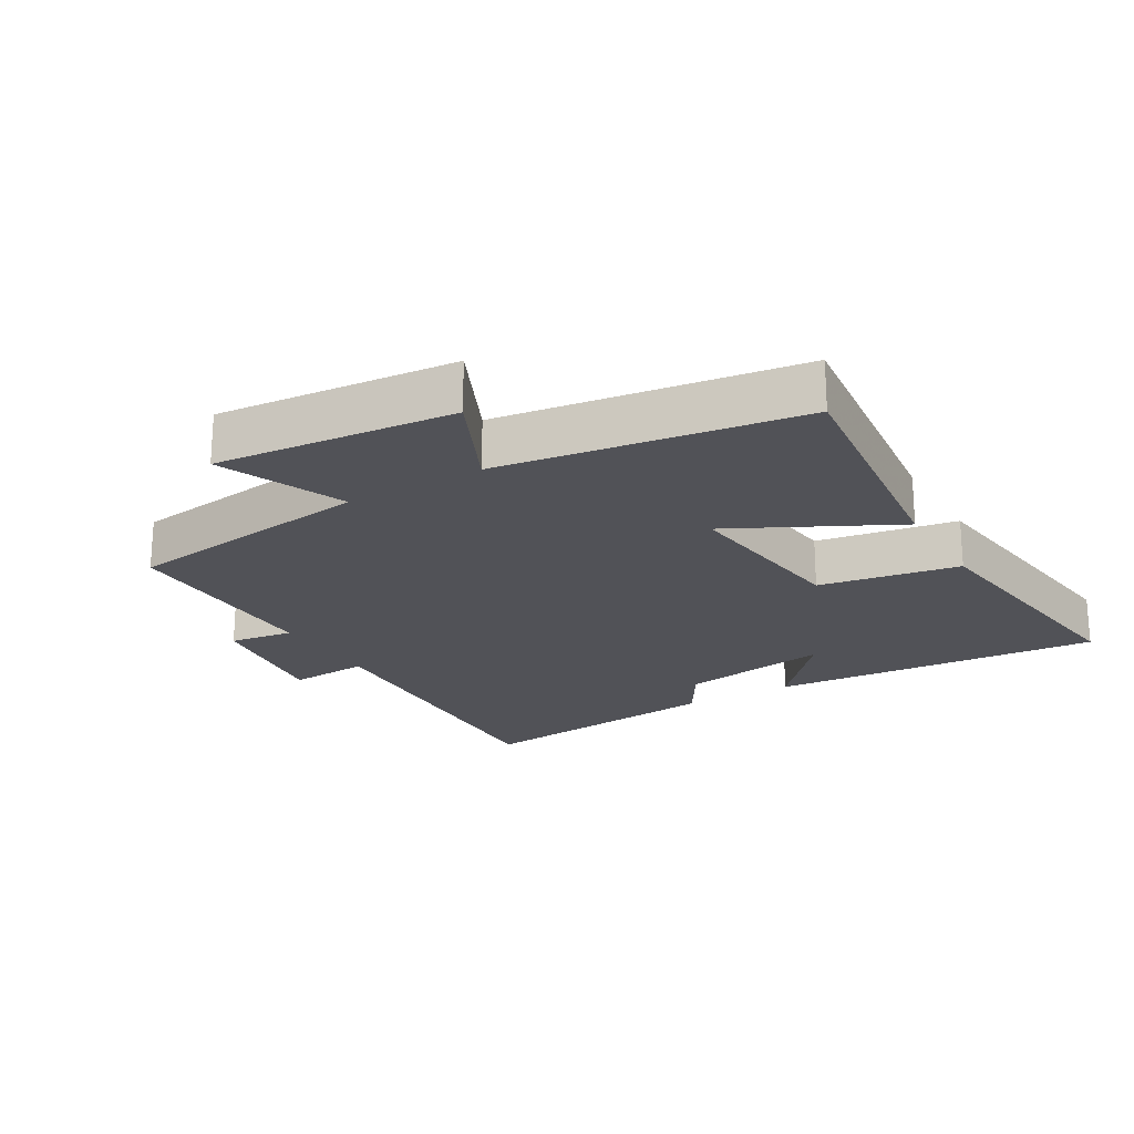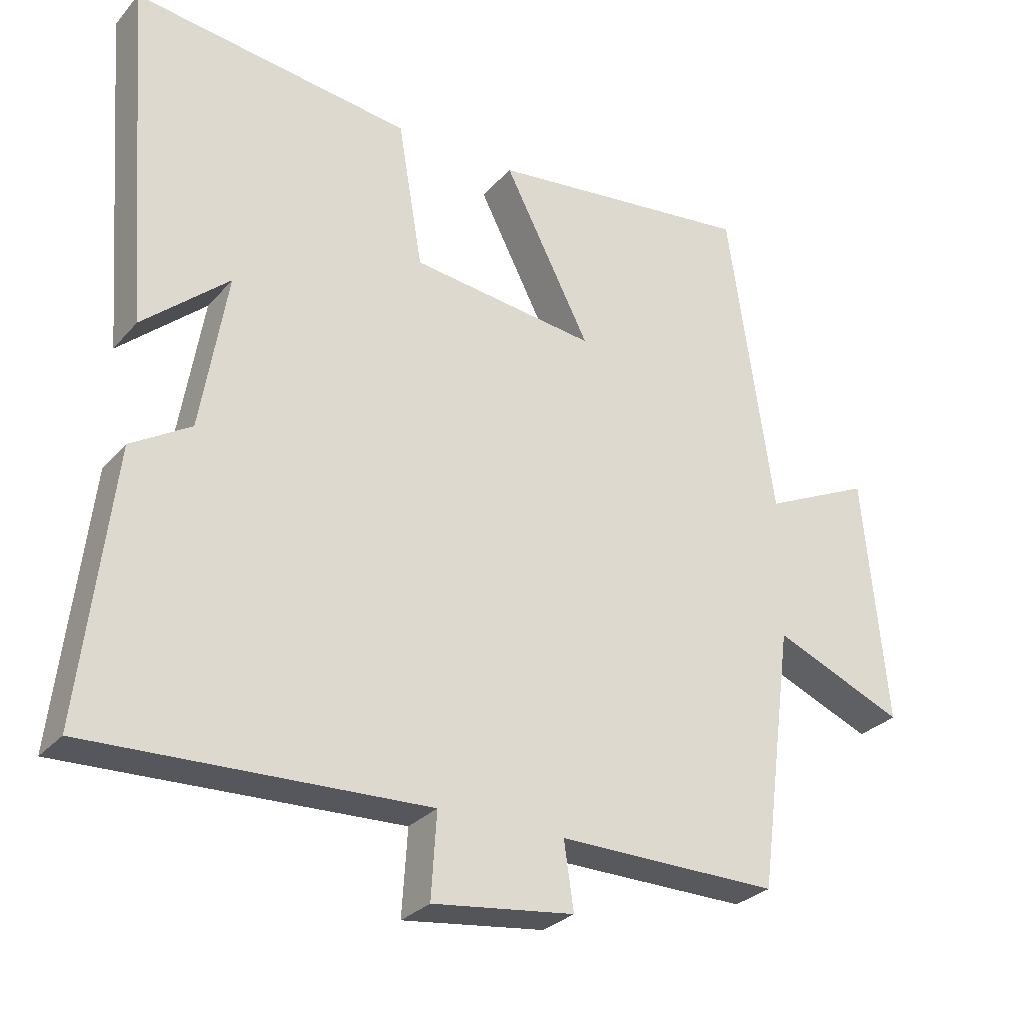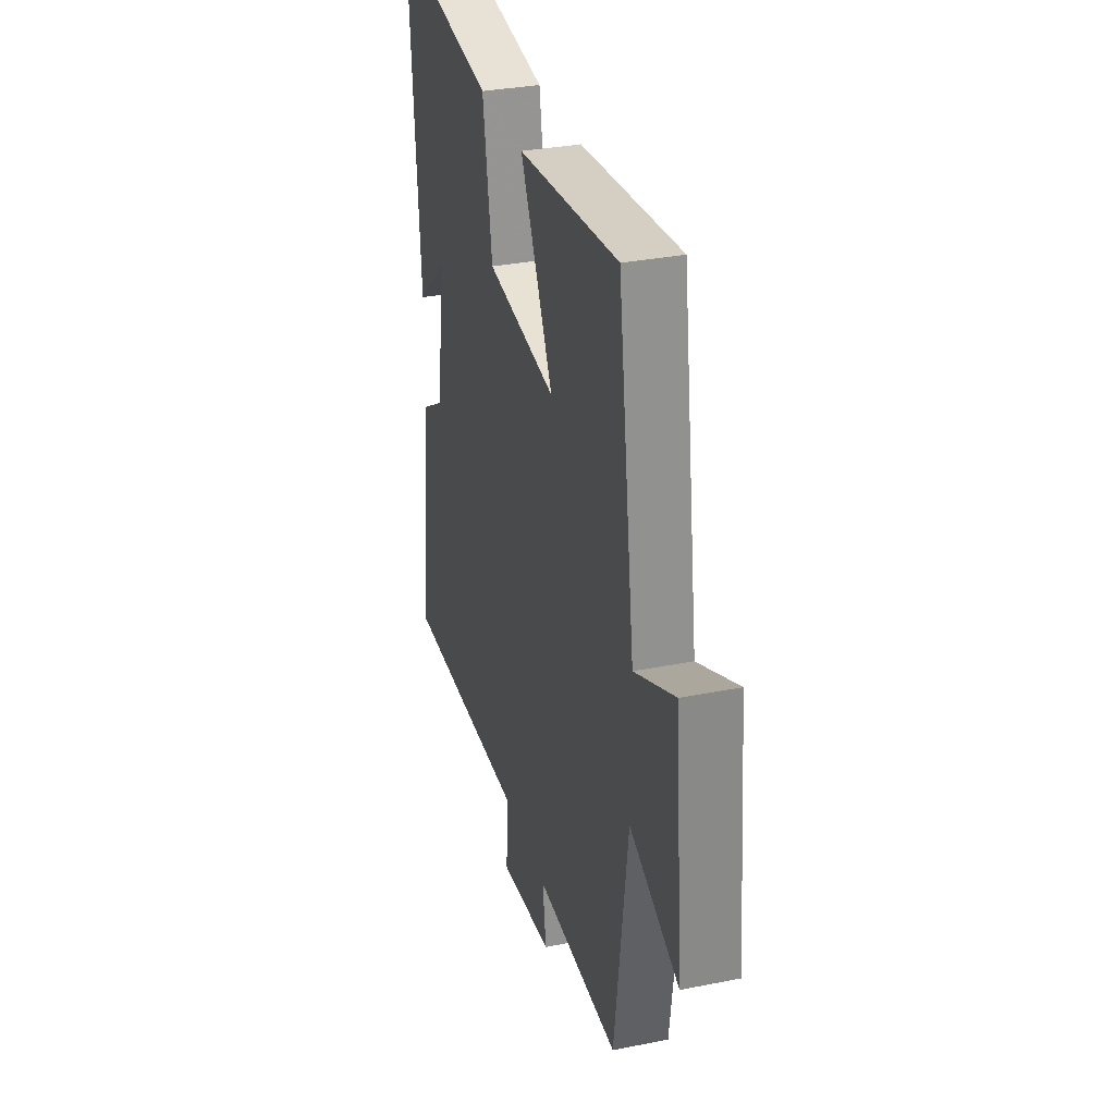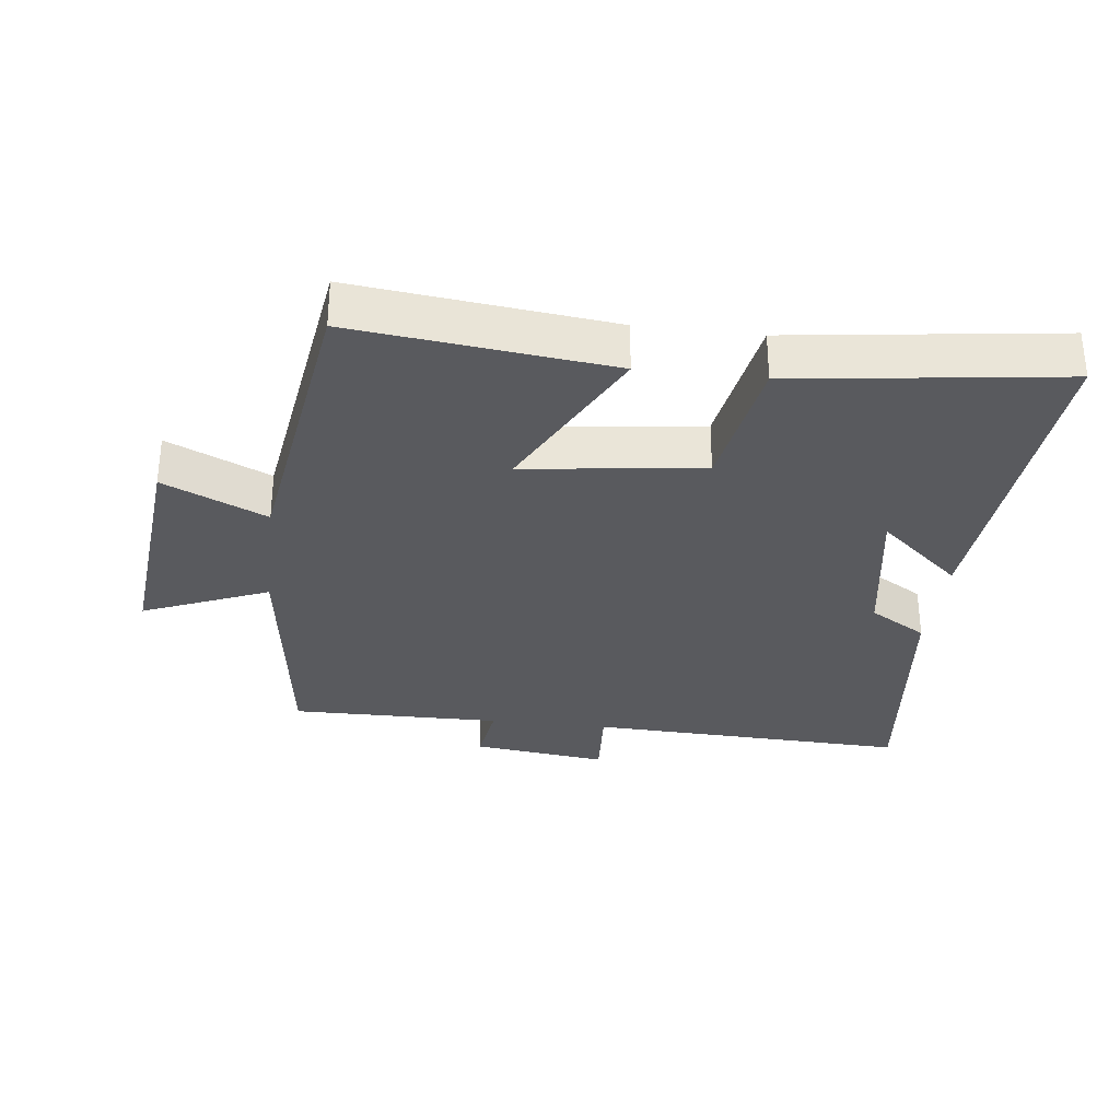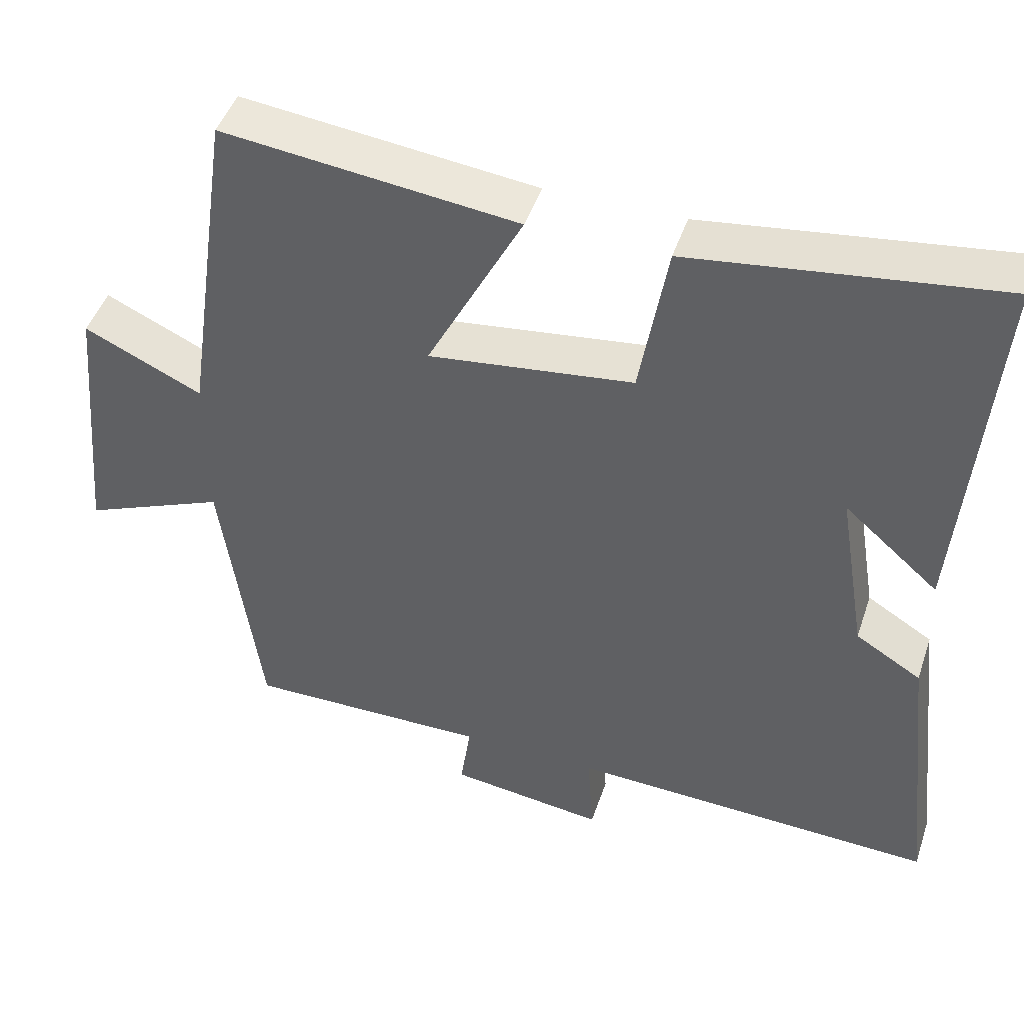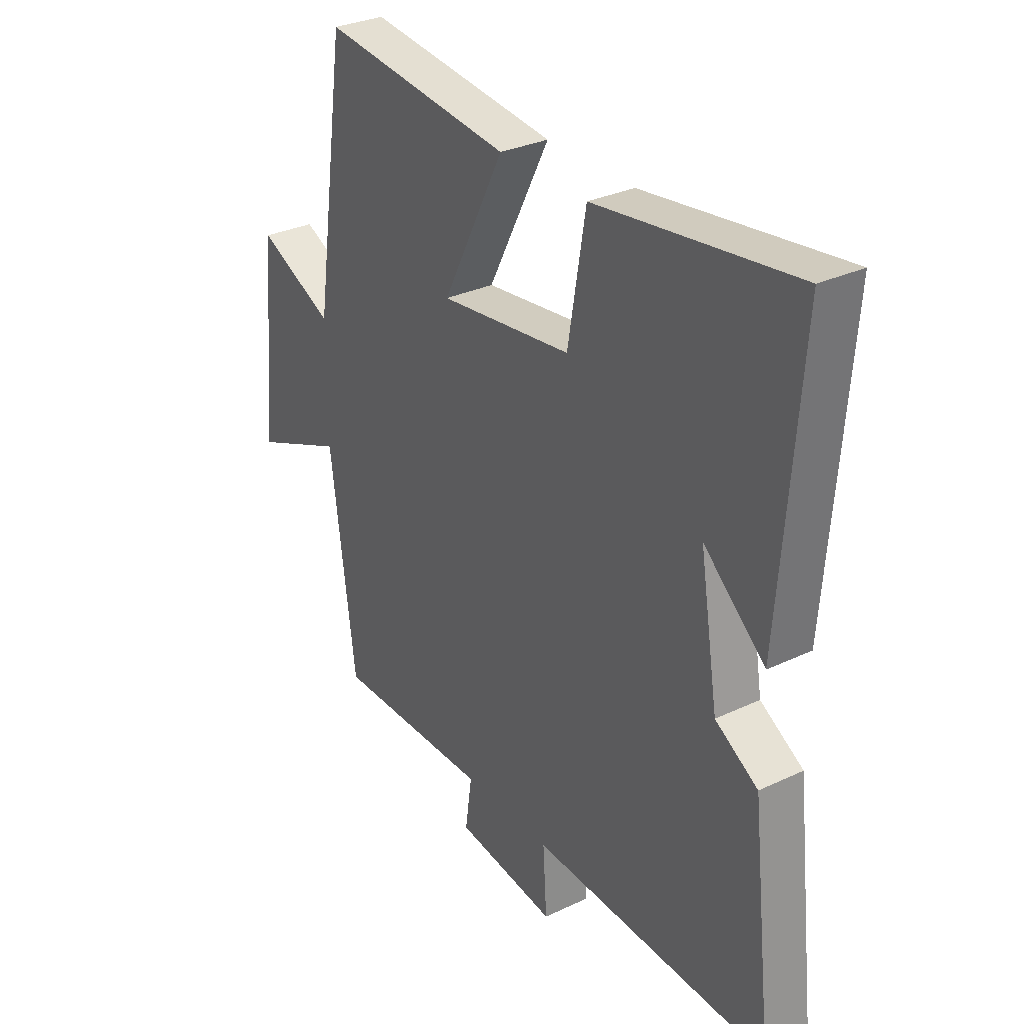
<metadata>
{"format":"obj","ext":"obj","renderer":"f3d","projection":"perspective","resolution":1024,"background":"white","views":[{"elev":-21.5,"azim":-59.6,"up":"+Y"},{"elev":-28.8,"azim":147.6,"up":"+Z"},{"elev":32.5,"azim":-105.5,"up":"+Z"},{"elev":-31.3,"azim":-6.9,"up":"+Y"},{"elev":46.6,"azim":18.3,"up":"+Z"},{"elev":30.8,"azim":55.8,"up":"+Z"}]}
</metadata>
<code>
v 0.545 0.07 -0.518
v 0.057 0.07 -0.5
v 0.065 0.07 -0.623
v -0.141 0.07 -0.597
v -0.127 0.07 -0.5
v -0.449 0.07 -0.504
v -0.5 0.07 -0.121
v -0.69 0.07 -0.201
v -0.656 0.07 0.161
v -0.5 0.07 0.089
v -0.434 0.07 0.544
v -0.046 0.07 0.5
v -0.172 0.07 0.253
v 0.098 0.07 0.287
v 0.134 0.07 0.5
v 0.539 0.07 0.554
v 0.5 0.07 0.048
v 0.375 0.07 0.157
v 0.413 0.07 -0.073
v 0.5 0.07 -0.126
v 0.545 0 -0.518
v 0.057 0 -0.5
v 0.065 0 -0.623
v -0.141 0 -0.597
v -0.127 0 -0.5
v -0.449 0 -0.504
v -0.5 0 -0.121
v -0.69 0 -0.201
v -0.656 0 0.161
v -0.5 0 0.089
v -0.434 0 0.544
v -0.046 0 0.5
v -0.172 0 0.253
v 0.098 0 0.287
v 0.134 0 0.5
v 0.539 0 0.554
v 0.5 0 0.048
v 0.375 0 0.157
v 0.413 0 -0.073
v 0.5 0 -0.126
f 19 20 1 2
f 18 19 2
f 15 16 17 18
f 14 15 18 2
f 13 14 2
f 10 11 12 13
f 10 13 2 3
f 7 8 9 10
f 5 6 7 10
f 5 10 3
f 3 4 5
f 22 21 40 39
f 22 39 38
f 38 37 36 35
f 22 38 35 34
f 22 34 33
f 33 32 31 30
f 23 22 33 30
f 30 29 28 27
f 30 27 26 25
f 23 30 25
f 25 24 23
f 1 21 22 2
f 2 22 23 3
f 3 23 24 4
f 4 24 25 5
f 5 25 26 6
f 6 26 27 7
f 7 27 28 8
f 8 28 29 9
f 9 29 30 10
f 10 30 31 11
f 11 31 32 12
f 12 32 33 13
f 13 33 34 14
f 14 34 35 15
f 15 35 36 16
f 16 36 37 17
f 17 37 38 18
f 18 38 39 19
f 19 39 40 20
f 20 40 21 1

</code>
